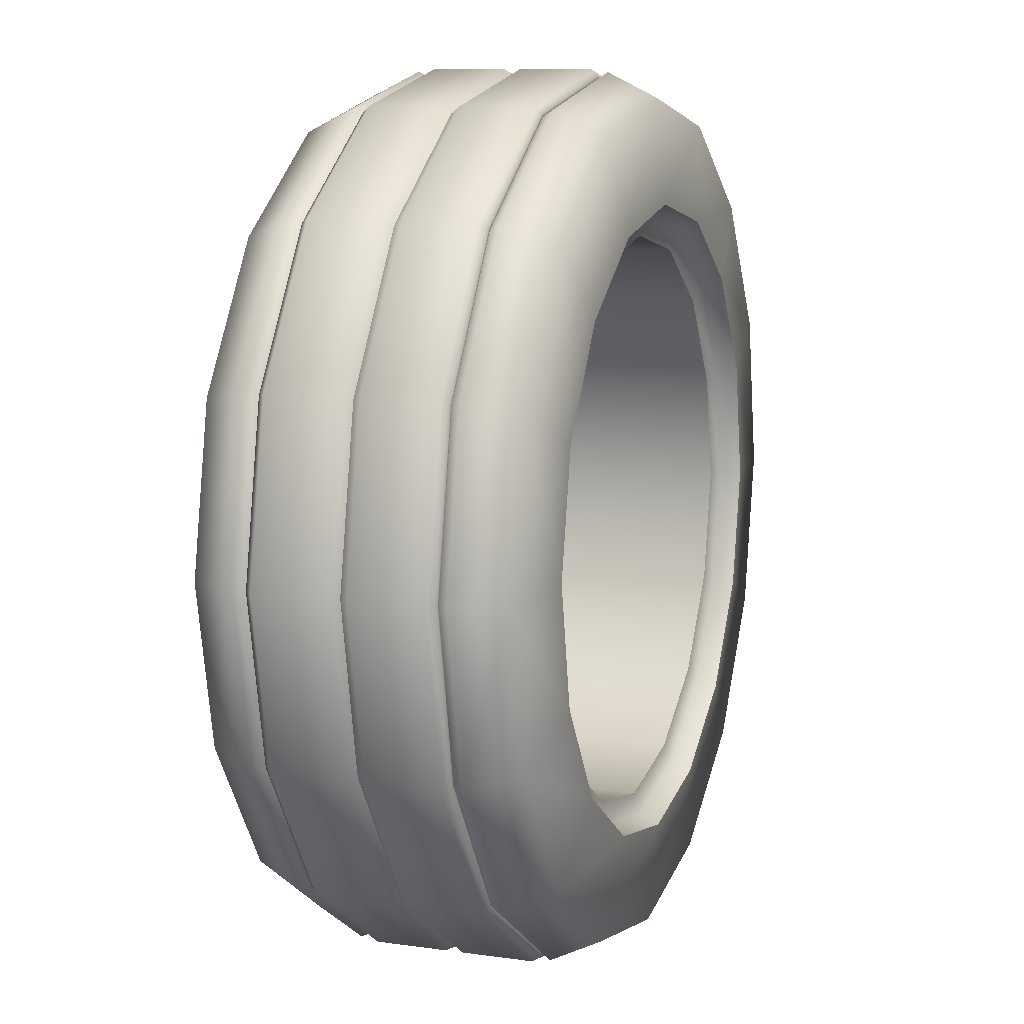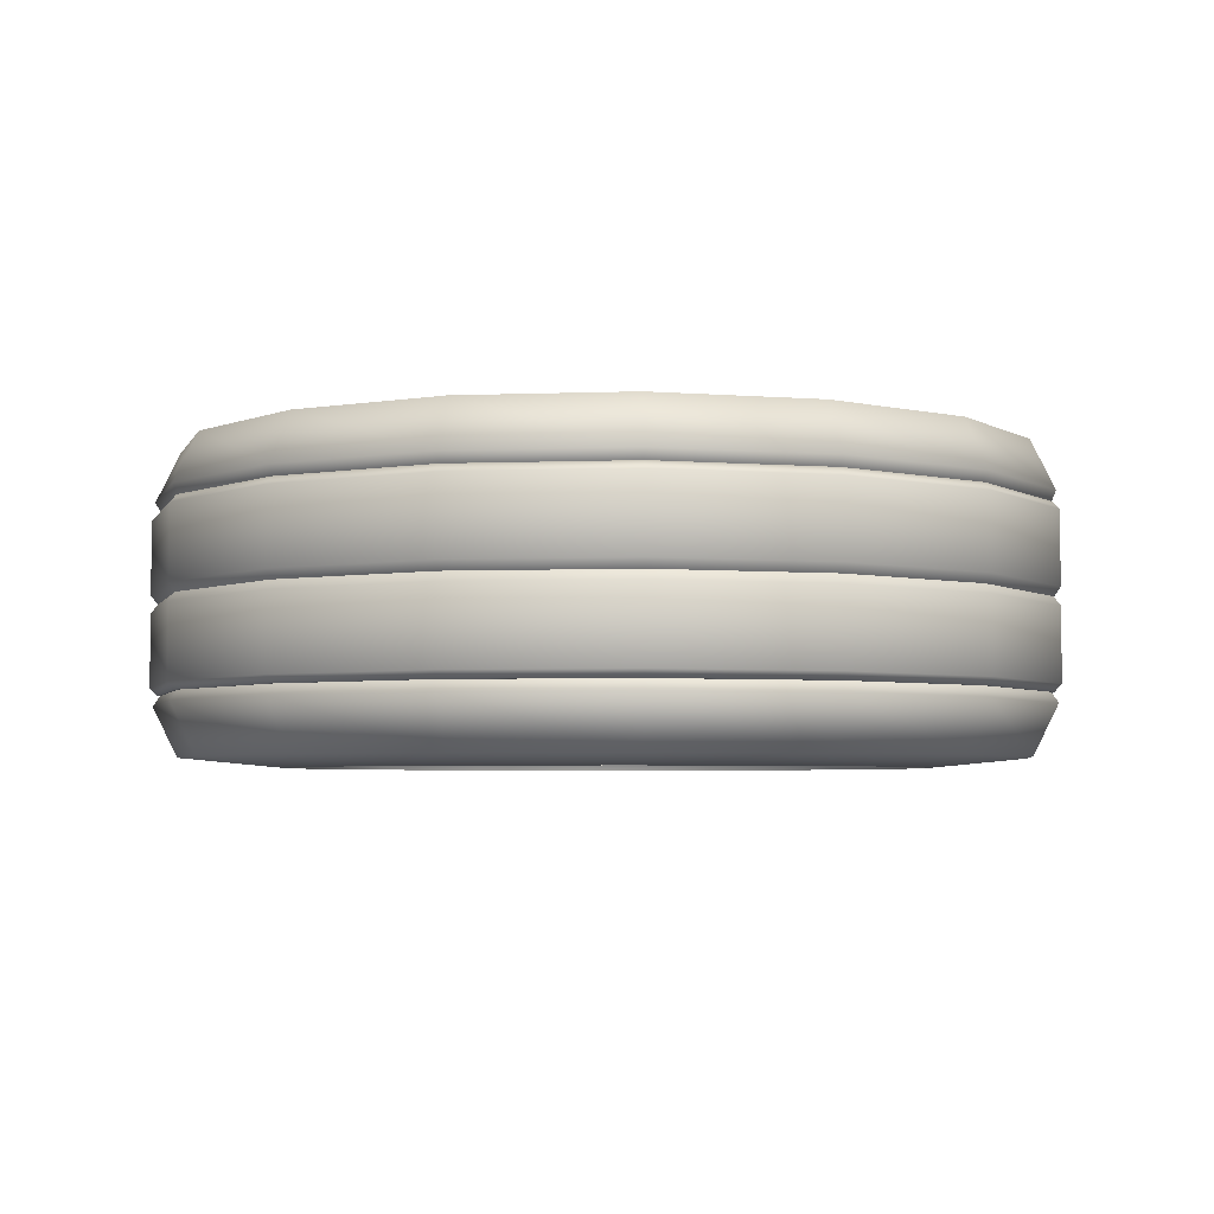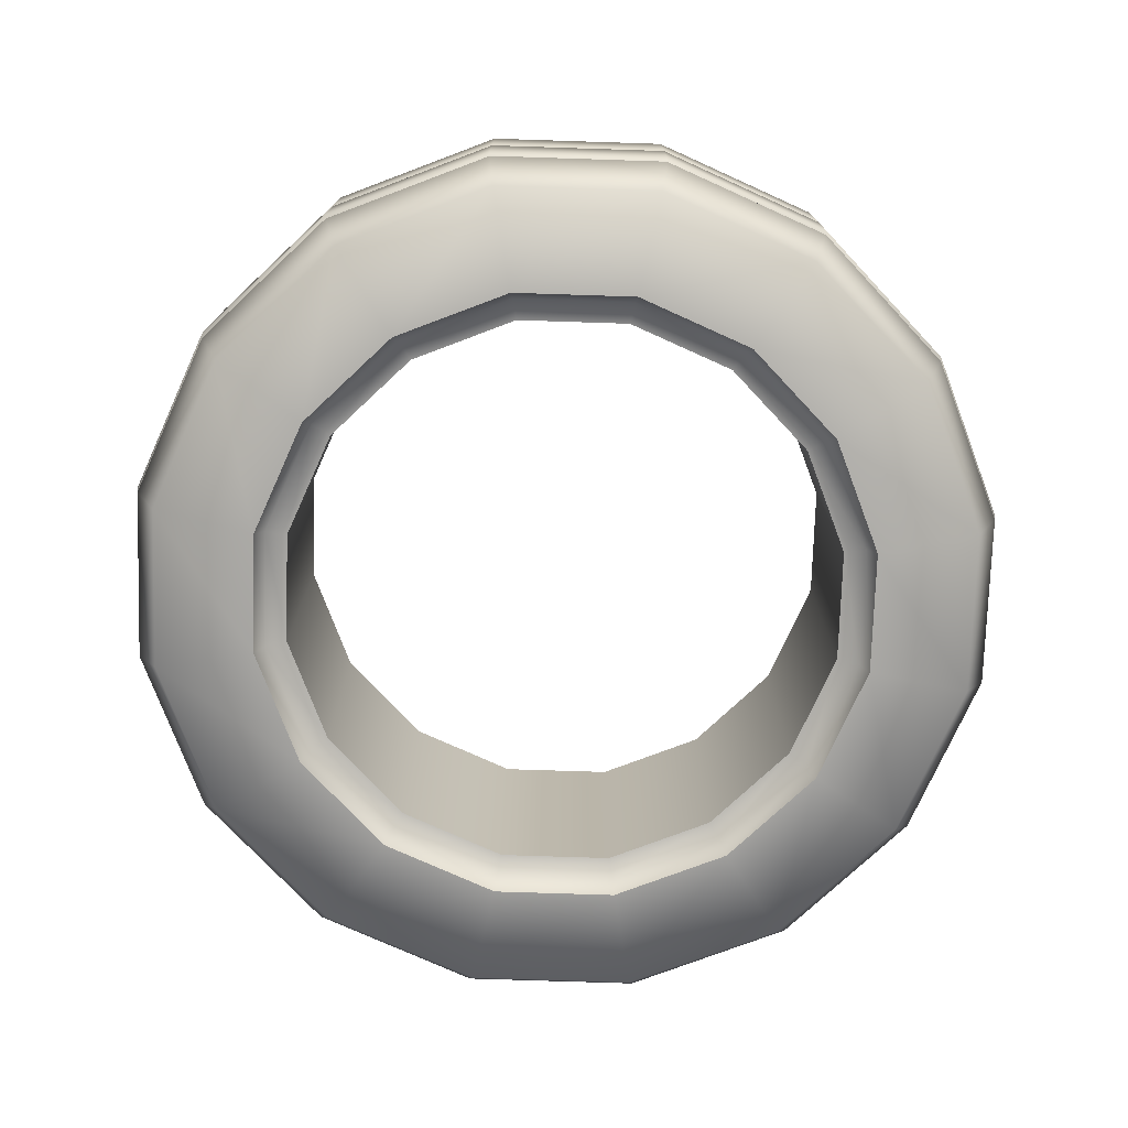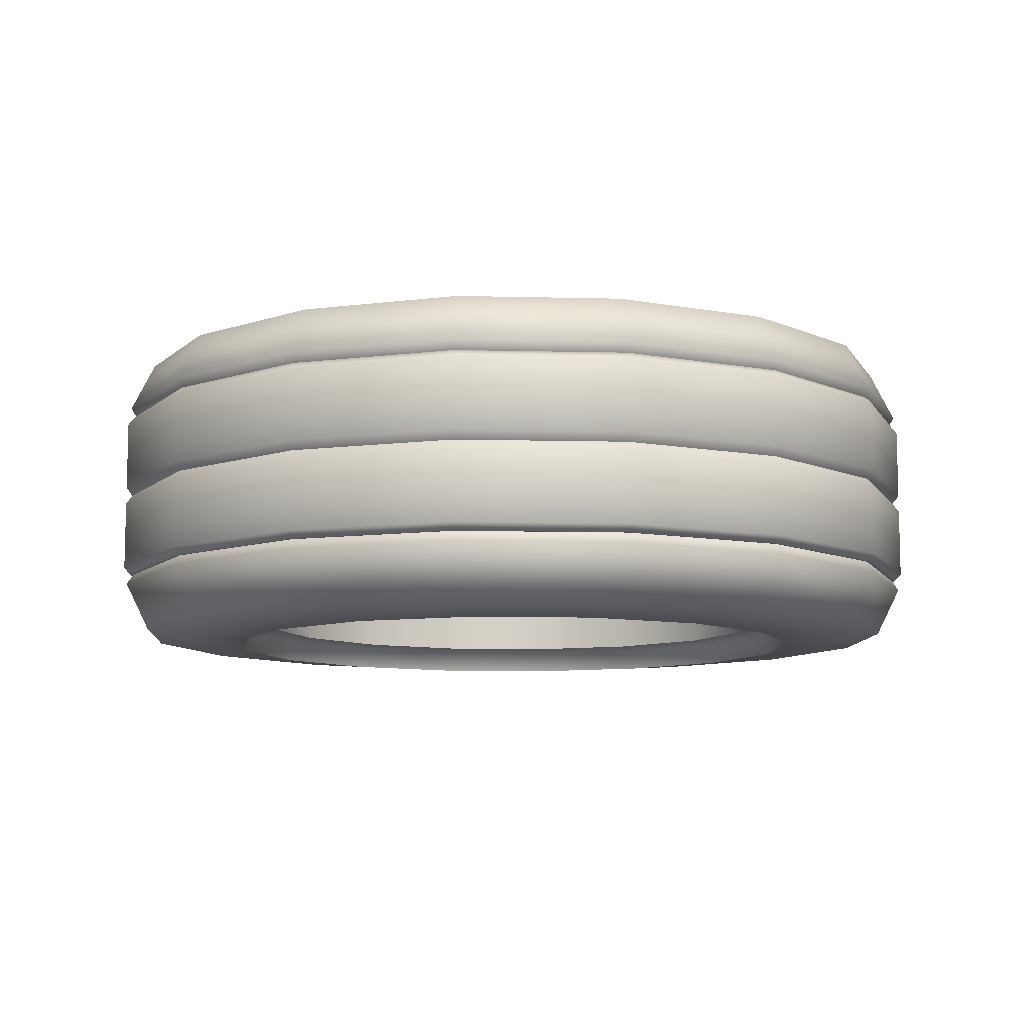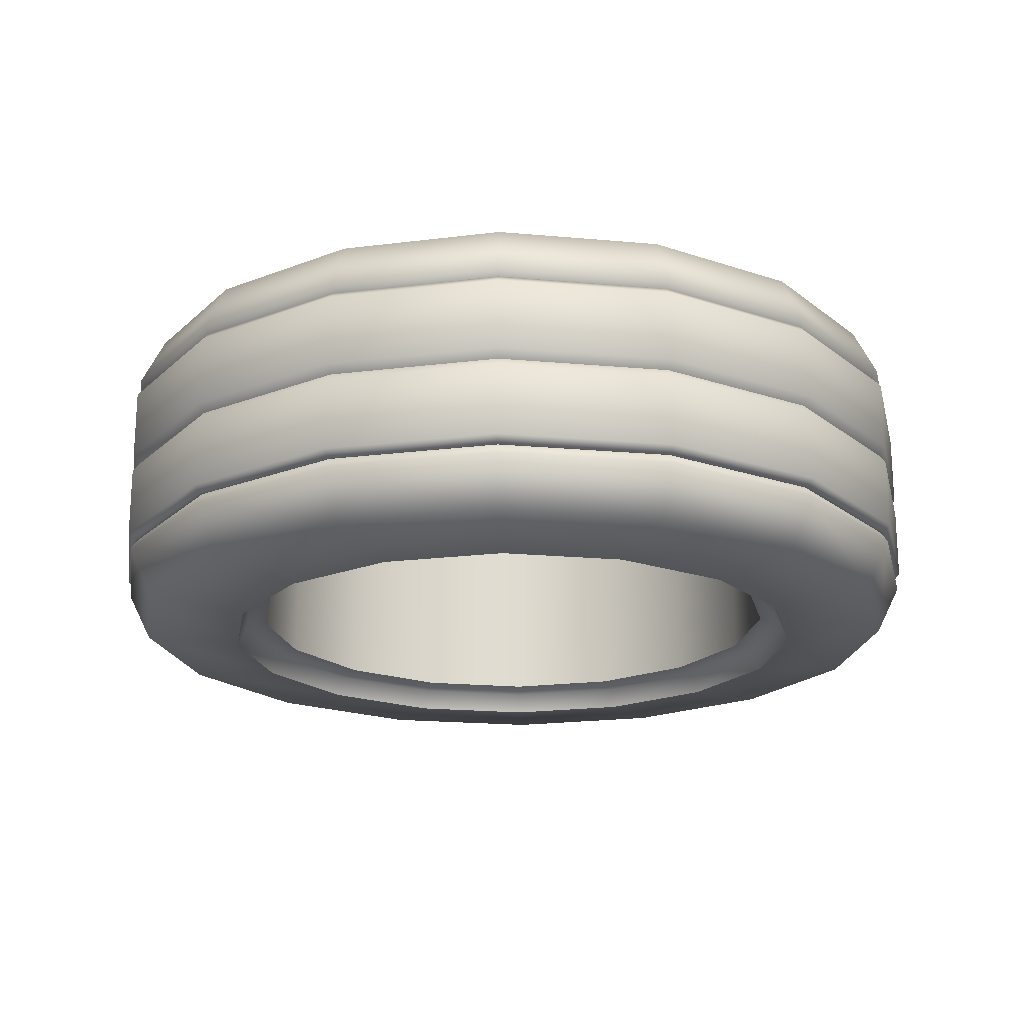
<metadata>
{"format":"obj","ext":"obj","renderer":"f3d","projection":"perspective","resolution":1024,"background":"white","views":[{"elev":10.4,"azim":109.6,"up":"+Z"},{"elev":-4.1,"azim":-94.0,"up":"+Y"},{"elev":-75.5,"azim":54.4,"up":"+Y"},{"elev":-9.3,"azim":52.5,"up":"+Y"},{"elev":-20.0,"azim":136.8,"up":"+Y"}]}
</metadata>
<code>
o Wheel_Cylinder.009
v 0 0.01442 -0.2689
v 0 0.2059 -0.2689
v 0.1029 0.01442 -0.2484
v 0.1029 0.2059 -0.2484
v 0.1901 0.01442 -0.1901
v 0.1901 0.2059 -0.1901
v 0.2484 0.01442 -0.1029
v 0.2484 0.2059 -0.1029
v 0.2689 0.01442 0
v 0.2689 0.2059 -0
v 0.2484 0.01442 0.1029
v 0.2484 0.2059 0.1029
v 0.1901 0.01442 0.1901
v 0.1901 0.2059 0.1901
v 0.1029 0.01442 0.2484
v 0.1029 0.2059 0.2484
v 0 0.01442 0.2689
v 0 0.2059 0.2689
v -0.1029 0.01442 0.2484
v -0.1029 0.2059 0.2484
v -0.1901 0.01442 0.1901
v -0.1901 0.2059 0.1901
v -0.2484 0.01442 0.1029
v -0.2484 0.2059 0.1029
v -0.2689 0.01442 0
v -0.2689 0.2059 -0
v -0.2484 0.01442 -0.1029
v -0.2484 0.2059 -0.1029
v -0.1901 0.01442 -0.1901
v -0.1901 0.2059 -0.1901
v -0.1029 0.01442 -0.2484
v -0.1029 0.2059 -0.2484
v 0.2605 0.05287 0.1079
v 0.2587 0.05287 0.1072
v 0.2587 0.1674 0.1072
v 0.2605 0.1674 0.1079
v 0.1994 0.05287 0.1994
v 0.198 0.05287 0.198
v 0.198 0.1674 0.198
v 0.1994 0.1674 0.1994
v 0.1079 0.05287 0.2605
v 0.1072 0.05287 0.2587
v 0.1072 0.1674 0.2587
v 0.1079 0.1674 0.2605
v 0 0.05287 0.282
v 0 0.05287 0.28
v 0 0.1674 0.28
v 0 0.1674 0.282
v -0.1079 0.05287 0.2605
v -0.1072 0.05287 0.2587
v -0.1072 0.1674 0.2587
v -0.1079 0.1674 0.2605
v -0.1994 0.05287 0.1994
v -0.198 0.05287 0.198
v -0.198 0.1674 0.198
v -0.1994 0.1674 0.1994
v -0.2605 0.05287 0.1079
v -0.2587 0.05287 0.1072
v -0.2587 0.1674 0.1072
v -0.2605 0.1674 0.1079
v -0.282 0.05287 0
v -0.28 0.05287 0
v -0.28 0.1674 -0
v -0.282 0.1674 -0
v 0 0.0246 -0.1829
v 0.06998 0.0246 -0.169
v 0.06998 0.1957 -0.169
v 0 0.1957 -0.1829
v 0.1293 0.0246 -0.1293
v 0.1293 0.1957 -0.1293
v 0.169 0.0246 -0.06998
v 0.169 0.1957 -0.06998
v 0.1829 0.0246 0
v 0.1829 0.1957 -0
v 0.169 0.0246 0.06998
v 0.169 0.1957 0.06998
v 0.1293 0.0246 0.1293
v 0.1293 0.1957 0.1293
v 0.06998 0.0246 0.169
v 0.06998 0.1957 0.169
v 0 0.0246 0.1829
v 0 0.1957 0.1829
v -0.06998 0.0246 0.169
v -0.06998 0.1957 0.169
v -0.1293 0.0246 0.1293
v -0.1293 0.1957 0.1293
v -0.169 0.0246 0.06998
v -0.169 0.1957 0.06998
v -0.1829 0.0246 0
v -0.1829 0.1957 -0
v -0.169 0.0246 -0.06998
v -0.169 0.1957 -0.06998
v -0.1293 0.0246 -0.1293
v -0.1293 0.1957 -0.1293
v -0.06998 0.0246 -0.169
v -0.06998 0.1957 -0.169
v 0 0.02133 -0.1969
v 0 0.008071 -0.2027
v 0.07757 0.008071 -0.1873
v 0.07536 0.02133 -0.1819
v 0.07536 0.199 -0.1819
v 0.07757 0.2122 -0.1873
v 0 0.2122 -0.2027
v 0 0.199 -0.1969
v 0.1433 0.008071 -0.1433
v 0.1393 0.02133 -0.1393
v 0.1393 0.199 -0.1393
v 0.1433 0.2122 -0.1433
v 0.1873 0.008071 -0.07757
v 0.1819 0.02133 -0.07536
v 0.1819 0.199 -0.07536
v 0.1873 0.2122 -0.07757
v 0.2027 0.008071 0
v 0.1969 0.02133 0
v 0.1969 0.199 -0
v 0.2027 0.2122 -0
v 0.1873 0.008071 0.07757
v 0.1819 0.02133 0.07536
v 0.1819 0.199 0.07536
v 0.1873 0.2122 0.07757
v 0.1433 0.008071 0.1433
v 0.1393 0.02133 0.1393
v 0.1393 0.199 0.1393
v 0.1433 0.2122 0.1433
v 0.07757 0.008071 0.1873
v 0.07536 0.02133 0.1819
v 0.07536 0.199 0.1819
v 0.07757 0.2122 0.1873
v 0 0.008071 0.2027
v 0 0.02133 0.1969
v 0 0.199 0.1969
v 0 0.2122 0.2027
v -0.07757 0.008071 0.1873
v -0.07536 0.02133 0.1819
v -0.07536 0.199 0.1819
v -0.07757 0.2122 0.1873
v -0.1433 0.008071 0.1433
v -0.1393 0.02133 0.1393
v -0.1393 0.199 0.1393
v -0.1433 0.2122 0.1433
v -0.1873 0.008071 0.07757
v -0.1819 0.02133 0.07536
v -0.1819 0.199 0.07536
v -0.1873 0.2122 0.07757
v -0.2027 0.008071 0
v -0.1969 0.02133 0
v -0.1969 0.199 -0
v -0.2027 0.2122 -0
v -0.1873 0.008071 -0.07757
v -0.1819 0.02133 -0.07536
v -0.1819 0.199 -0.07536
v -0.1873 0.2122 -0.07757
v -0.1433 0.008071 -0.1433
v -0.1393 0.02133 -0.1393
v -0.1393 0.199 -0.1393
v -0.1433 0.2122 -0.1433
v -0.07757 0.008071 -0.1873
v -0.07536 0.02133 -0.1819
v -0.07536 0.199 -0.1819
v -0.07757 0.2122 -0.1873
v -0.2605 0.05287 -0.1079
v -0.2587 0.05287 -0.1072
v -0.2587 0.1674 -0.1072
v -0.2605 0.1674 -0.1079
v -0.1994 0.05287 -0.1994
v -0.198 0.05287 -0.198
v -0.198 0.1674 -0.198
v -0.1994 0.1674 -0.1994
v -0.1079 0.05287 -0.2605
v -0.1072 0.05287 -0.2587
v -0 0.05287 -0.28
v -0 0.05287 -0.282
v -0 0.1674 -0.282
v -0 0.1674 -0.28
v -0.1072 0.1674 -0.2587
v -0.1079 0.1674 -0.2605
v -0 0.174 -0.2845
v -0 0.1626 -0.2865
v -0 0.05767 -0.2865
v -0 0.04625 -0.2845
v 0.1089 0.04625 -0.2629
v 0.1096 0.05767 -0.2647
v 0.1096 0.1626 -0.2647
v 0.1089 0.174 -0.2629
v 0.2012 0.04625 -0.2012
v 0.2026 0.05767 -0.2026
v 0.2026 0.1626 -0.2026
v 0.2012 0.174 -0.2012
v 0.2629 0.04625 -0.1089
v 0.2647 0.05767 -0.1096
v 0.2647 0.1626 -0.1096
v 0.2629 0.174 -0.1089
v 0.2845 0.04625 0
v 0.2865 0.05767 0
v 0.2865 0.1626 0
v 0.2845 0.174 0
v 0.2629 0.04625 0.1089
v 0.2647 0.05767 0.1096
v 0.2647 0.1626 0.1096
v 0.2629 0.174 0.1089
v 0.2012 0.04625 0.2012
v 0.2026 0.05767 0.2026
v 0.2026 0.1626 0.2026
v 0.2012 0.174 0.2012
v 0.1089 0.04625 0.2629
v 0.1096 0.05767 0.2647
v 0.1096 0.1626 0.2647
v 0.1089 0.174 0.2629
v 0 0.04625 0.2845
v 0 0.05767 0.2865
v 0 0.1626 0.2865
v 0 0.174 0.2845
v -0.1089 0.04625 0.2629
v -0.1096 0.05767 0.2647
v -0.1096 0.1626 0.2647
v -0.1089 0.174 0.2629
v -0.2012 0.04625 0.2012
v -0.2026 0.05767 0.2026
v -0.2026 0.1626 0.2026
v -0.2012 0.174 0.2012
v -0.2629 0.04625 0.1089
v -0.2647 0.05767 0.1096
v -0.2647 0.1626 0.1096
v -0.2629 0.174 0.1089
v -0.2845 0.04625 0
v -0.2865 0.05767 0
v -0.2865 0.1626 -0
v -0.2845 0.174 -0
v -0.2629 0.04625 -0.1089
v -0.2647 0.05767 -0.1096
v -0.2647 0.1626 -0.1096
v -0.2629 0.174 -0.1089
v -0.2012 0.04625 -0.2012
v -0.2026 0.05767 -0.2026
v -0.2026 0.1626 -0.2026
v -0.2012 0.174 -0.2012
v -0.1089 0.04625 -0.2629
v -0.1096 0.05767 -0.2647
v -0.1096 0.1626 -0.2647
v -0.1089 0.174 -0.2629
v -0.1096 0.1159 -0.2647
v -0.1096 0.1044 -0.2647
v -0 0.1044 -0.2865
v -0 0.1159 -0.2865
v -0.2026 0.1159 -0.2026
v -0.2026 0.1044 -0.2026
v -0.2647 0.1159 -0.1096
v -0.2647 0.1044 -0.1096
v -0.2865 0.1159 -0
v -0.2865 0.1044 -0
v -0.2647 0.1159 0.1096
v -0.2647 0.1044 0.1096
v -0.2026 0.1159 0.2026
v -0.2026 0.1044 0.2026
v -0.1096 0.1159 0.2647
v -0.1096 0.1044 0.2647
v 0 0.1159 0.2865
v 0 0.1044 0.2865
v 0.1096 0.1159 0.2647
v 0.1096 0.1044 0.2647
v 0.2026 0.1159 0.2026
v 0.2026 0.1044 0.2026
v 0.2647 0.1159 0.1096
v 0.2647 0.1044 0.1096
v 0.2865 0.1159 0
v 0.2865 0.1044 0
v 0.2647 0.1159 -0.1096
v 0.2647 0.1044 -0.1096
v 0.2026 0.1159 -0.2026
v 0.2026 0.1044 -0.2026
v 0.1096 0.1159 -0.2647
v 0.1096 0.1044 -0.2647
v 0.282 0.1674 0
v 0.28 0.1674 0
v 0.28 0.05287 0
v 0.282 0.05287 0
v 0.2605 0.1674 -0.1079
v 0.2587 0.1674 -0.1072
v 0.2587 0.05287 -0.1072
v 0.2605 0.05287 -0.1079
v 0.1994 0.1674 -0.1994
v 0.198 0.1674 -0.198
v 0.198 0.05287 -0.198
v 0.1994 0.05287 -0.1994
v 0.1079 0.1674 -0.2605
v 0.1072 0.1674 -0.2587
v 0.1072 0.05287 -0.2587
v 0.1079 0.05287 -0.2605
v 0.1079 0.1101 -0.2605
v -0 0.1101 -0.282
v 0.1994 0.1101 -0.1994
v 0.2605 0.1101 -0.1079
v 0.282 0.1101 0
v 0.2605 0.1101 0.1079
v 0.1994 0.1101 0.1994
v 0.1079 0.1101 0.2605
v 0 0.1101 0.282
v -0.1079 0.1101 0.2605
v -0.1994 0.1101 0.1994
v -0.2605 0.1101 0.1079
v -0.282 0.1101 -0
v -0.2605 0.1101 -0.1079
v -0.1994 0.1101 -0.1994
v -0.1079 0.1101 -0.2605
f 272 270 186 182
f 187 191 267 269
f 191 195 265 267
f 195 199 263 265
f 199 203 261 263
f 203 207 259 261
f 207 211 257 259
f 211 215 255 257
f 215 219 253 255
f 219 223 251 253
f 223 227 249 251
f 227 231 247 249
f 231 235 245 247
f 235 239 241 245
f 91 93 94 92
f 31 237 180 1
f 68 96 95 65
f 183 187 269 271
f 175 174 173 176
f 246 242 238 234
f 248 246 234 230
f 250 248 230 226
f 252 250 226 222
f 254 252 222 218
f 256 254 218 214
f 258 256 214 210
f 260 258 210 206
f 262 260 206 202
f 264 262 202 198
f 266 264 198 194
f 268 266 194 190
f 270 268 190 186
f 243 272 182 179
f 1 180 181 3
f 29 233 237 31
f 27 229 233 29
f 25 225 229 27
f 23 221 225 25
f 21 217 221 23
f 19 213 217 21
f 17 209 213 19
f 15 205 209 17
f 13 201 205 15
f 11 197 201 13
f 9 193 197 11
f 7 189 193 9
f 5 185 189 7
f 3 181 185 5
f 242 243 179 238
f 178 183 271 244
f 84 82 81 83
f 92 90 89 91
f 74 72 71 73
f 69 71 72 70
f 86 84 83 85
f 66 69 70 67
f 104 159 96 68
f 100 106 69 66
f 88 86 85 87
f 73 75 76 74
f 78 76 75 77
f 90 88 87 89
f 142 146 89 87
f 119 115 74 76
f 80 78 77 79
f 96 94 93 95
f 82 80 79 81
f 147 143 88 90
f 118 122 77 75
f 146 150 91 89
f 123 119 76 78
f 151 147 90 92
f 122 126 79 77
f 150 154 93 91
f 127 123 78 80
f 155 151 92 94
f 126 130 81 79
f 1 3 99 98
f 154 158 95 93
f 131 127 80 82
f 4 2 103 102
f 159 155 94 96
f 130 134 83 81
f 107 101 67 70
f 135 131 82 84
f 134 138 85 83
f 111 107 70 72
f 106 110 71 69
f 139 135 84 86
f 110 114 73 71
f 138 142 87 85
f 115 111 72 74
f 143 139 86 88
f 114 118 75 73
f 31 1 98 157
f 6 4 102 108
f 3 5 105 99
f 101 104 68 67
f 5 7 109 105
f 8 6 108 112
f 7 9 113 109
f 10 8 112 116
f 9 11 117 113
f 12 10 116 120
f 11 13 121 117
f 14 12 120 124
f 13 15 125 121
f 16 14 124 128
f 15 17 129 125
f 18 16 128 132
f 17 19 133 129
f 20 18 132 136
f 19 21 137 133
f 22 20 136 140
f 21 23 141 137
f 24 22 140 144
f 23 25 145 141
f 26 24 144 148
f 25 27 149 145
f 28 26 148 152
f 27 29 153 149
f 30 28 152 156
f 29 31 157 153
f 32 30 156 160
f 97 100 66 65
f 2 32 160 103
f 98 99 100 97
f 102 103 104 101
f 99 105 106 100
f 108 102 101 107
f 105 109 110 106
f 112 108 107 111
f 109 113 114 110
f 116 112 111 115
f 113 117 118 114
f 120 116 115 119
f 117 121 122 118
f 124 120 119 123
f 121 125 126 122
f 128 124 123 127
f 125 129 130 126
f 132 128 127 131
f 129 133 134 130
f 136 132 131 135
f 133 137 138 134
f 140 136 135 139
f 137 141 142 138
f 144 140 139 143
f 141 145 146 142
f 148 144 143 147
f 145 149 150 146
f 152 148 147 151
f 149 153 154 150
f 156 152 151 155
f 153 157 158 154
f 160 156 155 159
f 157 98 97 158
f 103 160 159 104
f 158 97 65 95
f 177 2 4 184
f 184 4 6 188
f 188 6 8 192
f 192 8 10 196
f 196 10 12 200
f 200 12 14 204
f 204 14 16 208
f 208 16 18 212
f 212 18 20 216
f 216 20 22 220
f 220 22 24 224
f 224 24 26 228
f 228 26 28 232
f 232 28 30 236
f 236 30 32 240
f 240 32 2 177
f 177 184 286 174
f 234 238 169 165
f 216 220 55 51
f 201 197 34 38
f 182 186 284 288
f 261 259 296 295
f 241 244 290 304
f 203 199 36 40
f 260 262 295 296
f 237 233 166 170
f 243 242 304 290
f 218 222 57 53
f 200 204 39 35
f 185 181 287 283
f 239 235 168 176
f 245 241 304 303
f 187 183 285 281
f 263 261 295 294
f 236 240 175 167
f 242 246 303 304
f 221 217 54 58
f 202 206 41 37
f 184 188 282 286
f 262 264 294 295
f 223 219 56 60
f 238 179 172 169
f 247 245 303 302
f 220 224 59 55
f 205 201 38 42
f 186 190 280 284
f 265 263 294 293
f 246 248 302 303
f 207 203 40 44
f 264 266 293 294
f 180 237 170 171
f 222 226 61 57
f 204 208 43 39
f 189 185 283 279
f 249 247 302 301
f 191 187 281 277
f 267 265 293 292
f 178 239 176 173
f 248 250 301 302
f 225 221 58 62
f 206 210 45 41
f 188 192 278 282
f 266 268 292 293
f 227 223 60 64
f 239 178 244 241
f 171 170 169 172
f 167 175 176 168
f 170 166 165 169
f 163 167 168 164
f 166 162 161 165
f 63 163 164 64
f 162 62 61 161
f 59 63 64 60
f 62 58 57 61
f 55 59 60 56
f 58 54 53 57
f 51 55 56 52
f 54 50 49 53
f 47 51 52 48
f 50 46 45 49
f 43 47 48 44
f 46 42 41 45
f 39 43 44 40
f 42 38 37 41
f 35 39 40 36
f 38 34 33 37
f 274 35 36 273
f 34 275 276 33
f 278 274 273 277
f 275 279 280 276
f 282 278 277 281
f 279 283 284 280
f 286 282 281 285
f 283 287 288 284
f 174 286 285 173
f 287 171 172 288
f 219 215 52 56
f 258 260 296 297
f 183 178 173 285
f 198 202 37 33
f 217 213 50 54
f 232 236 167 163
f 259 257 297 296
f 181 180 171 287
f 235 231 164 168
f 179 182 288 172
f 196 200 35 274
f 214 218 53 49
f 233 229 162 166
f 256 258 297 298
f 199 195 273 36
f 257 255 298 297
f 272 243 290 289
f 197 193 275 34
f 212 216 51 47
f 230 234 165 161
f 215 211 48 52
f 254 256 298 299
f 244 271 289 290
f 194 198 33 276
f 213 209 46 50
f 228 232 163 63
f 255 253 299 298
f 231 227 64 164
f 270 272 289 291
f 192 196 274 278
f 210 214 49 45
f 229 225 62 162
f 252 254 299 300
f 271 269 291 289
f 195 191 277 273
f 253 251 300 299
f 193 189 279 275
f 208 212 47 43
f 226 230 161 61
f 268 270 291 292
f 211 207 44 48
f 250 252 300 301
f 269 267 292 291
f 190 194 276 280
f 209 205 42 46
f 224 228 63 59
f 251 249 301 300
f 240 177 174 175
f 65 66 67 68

</code>
